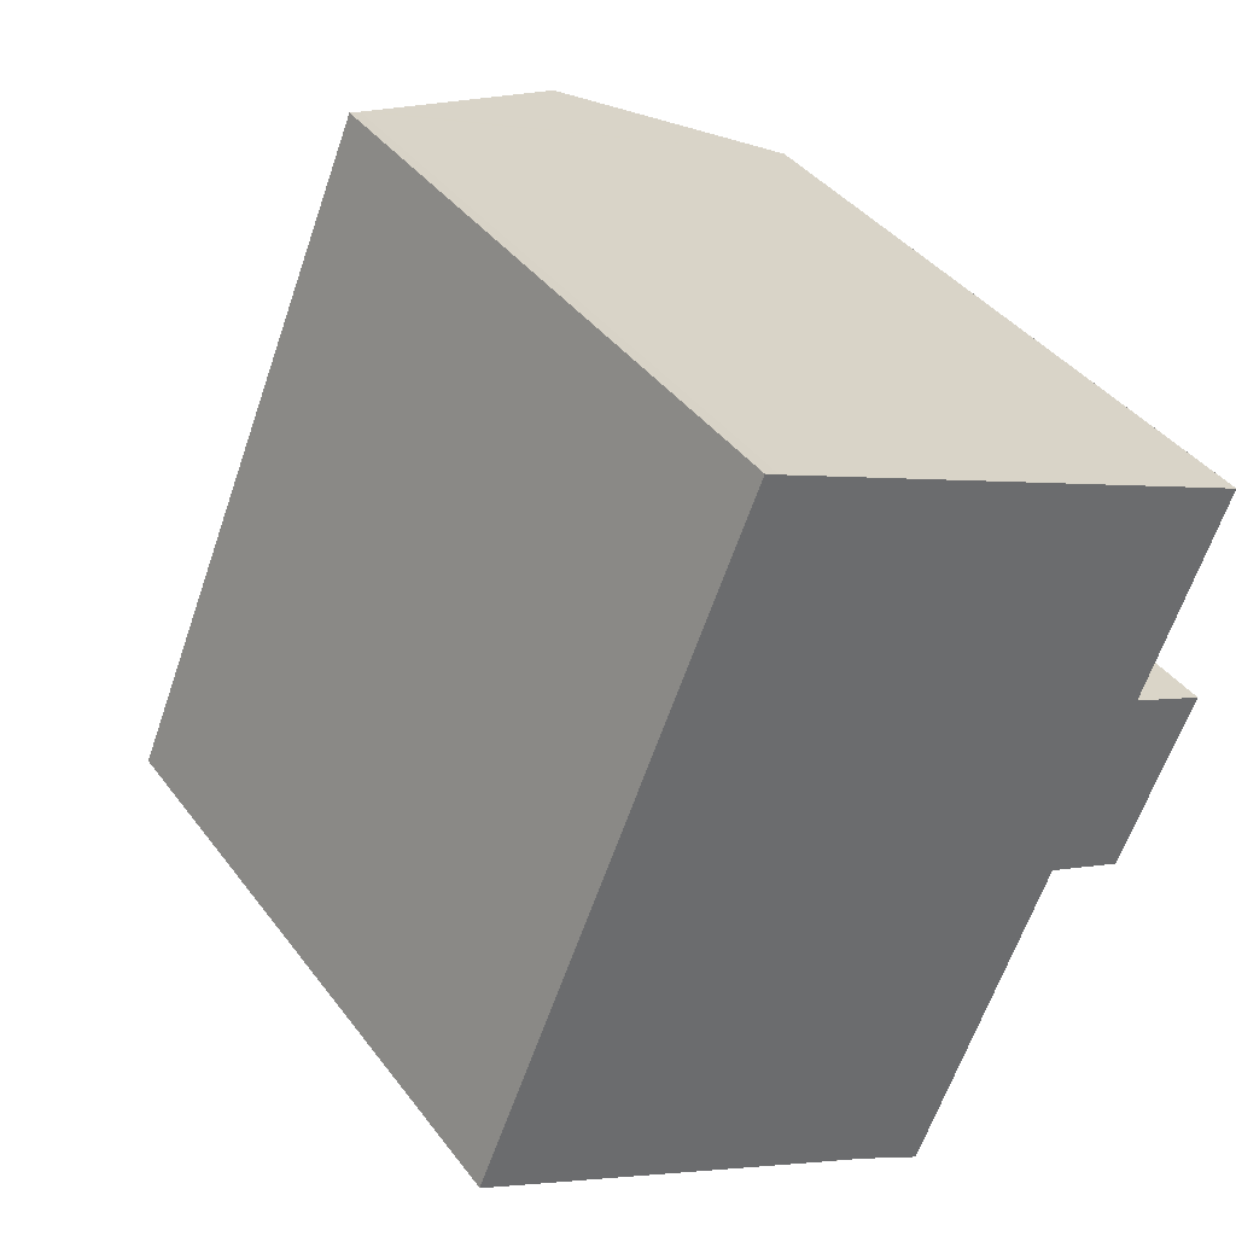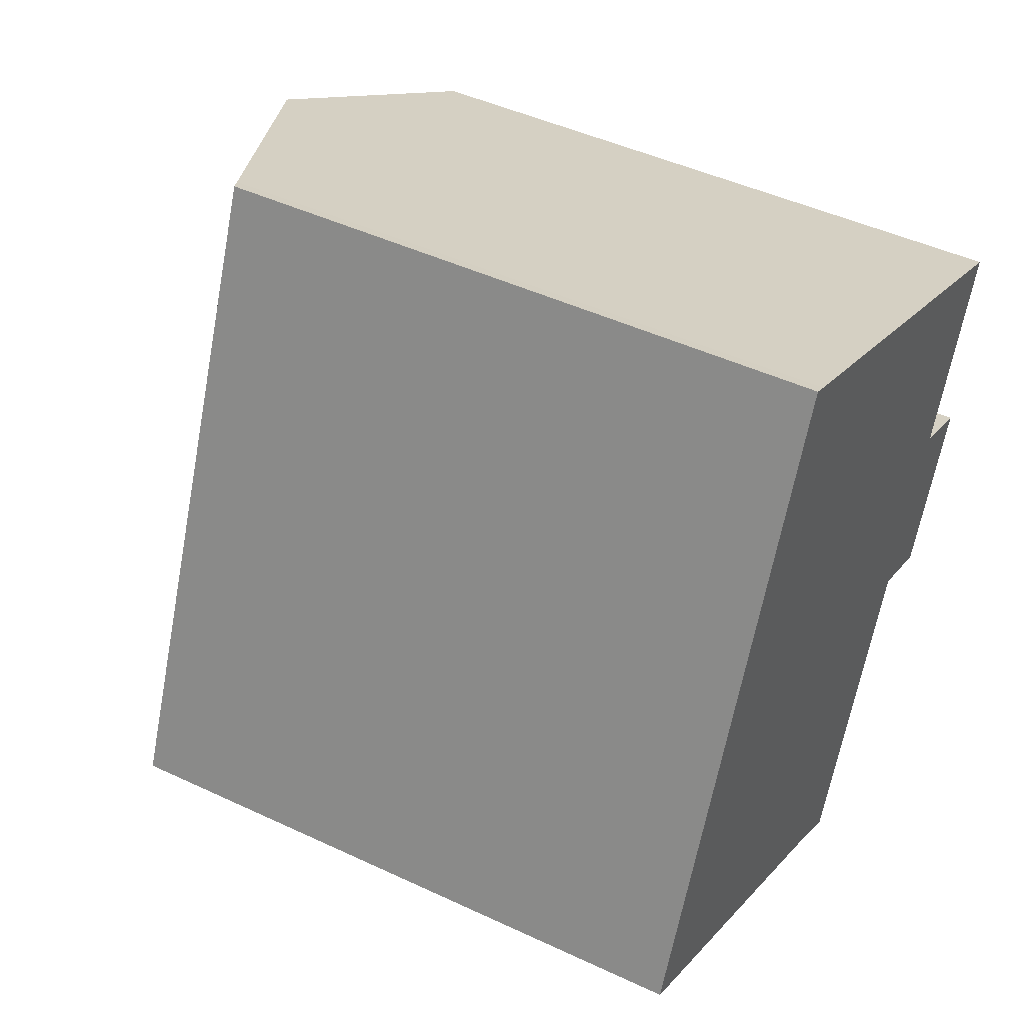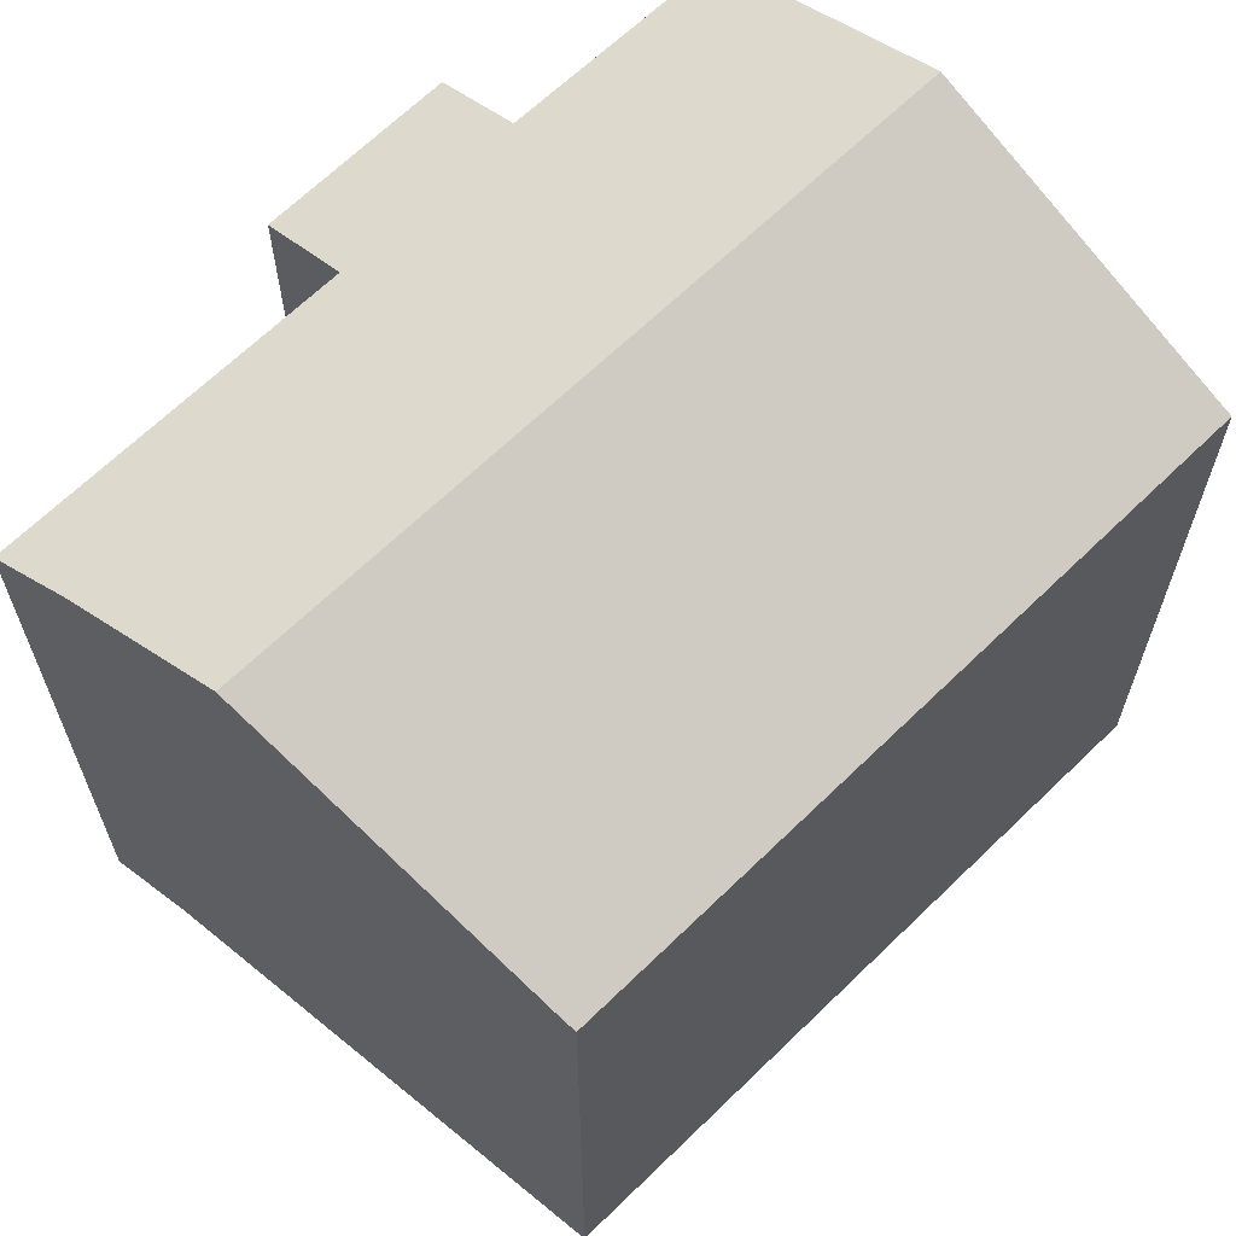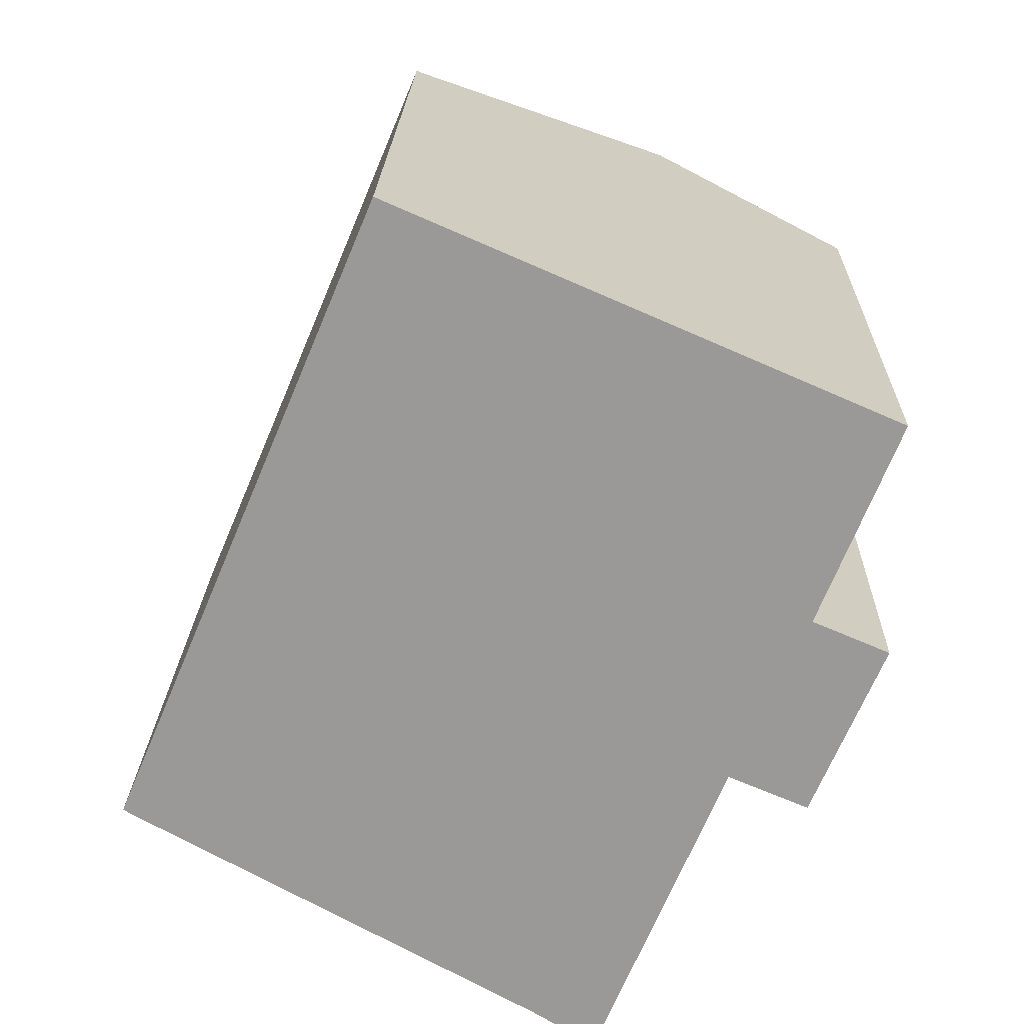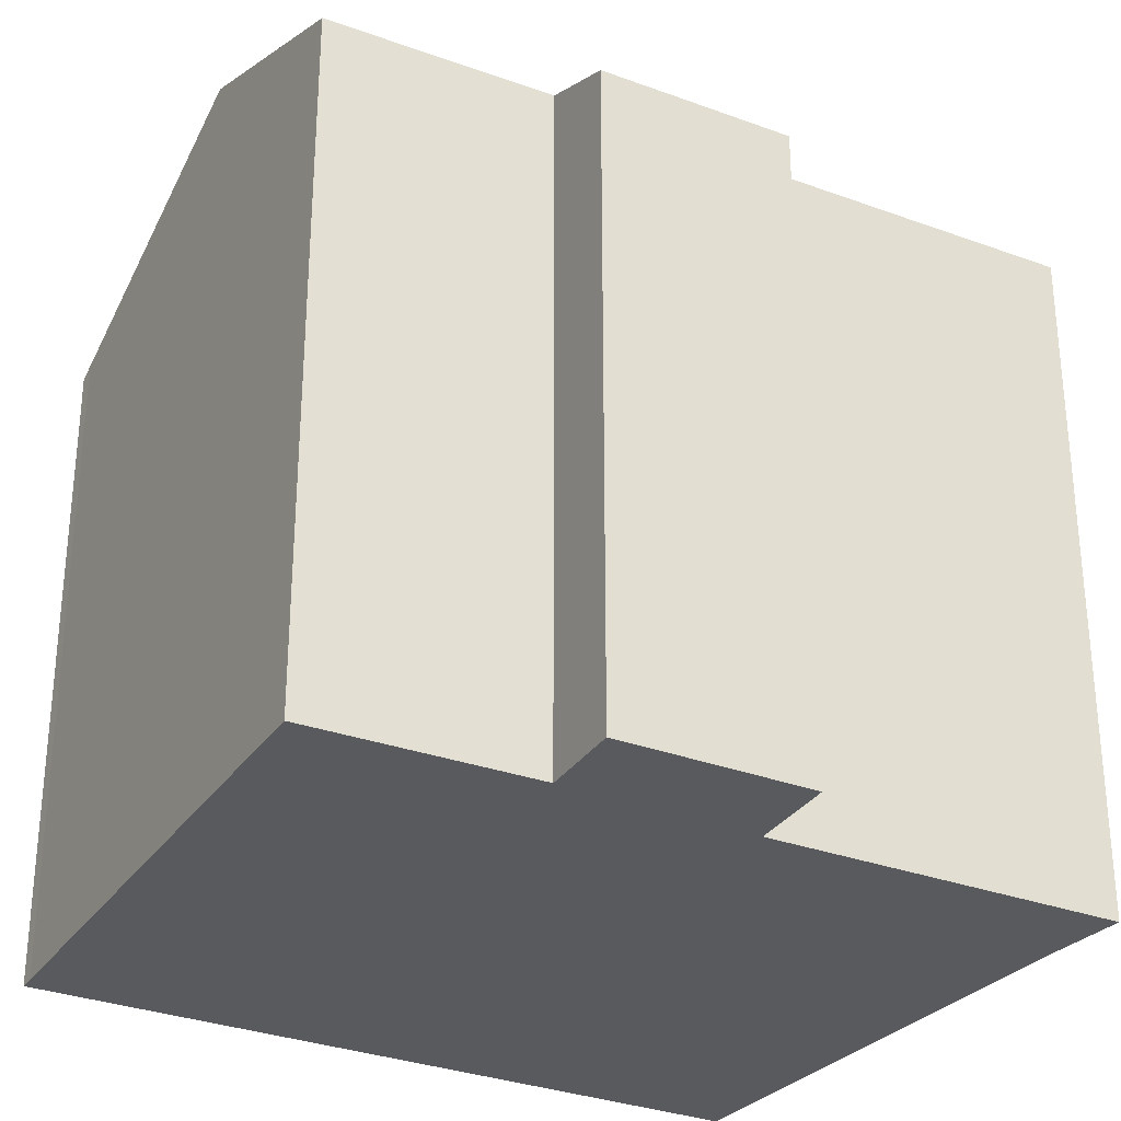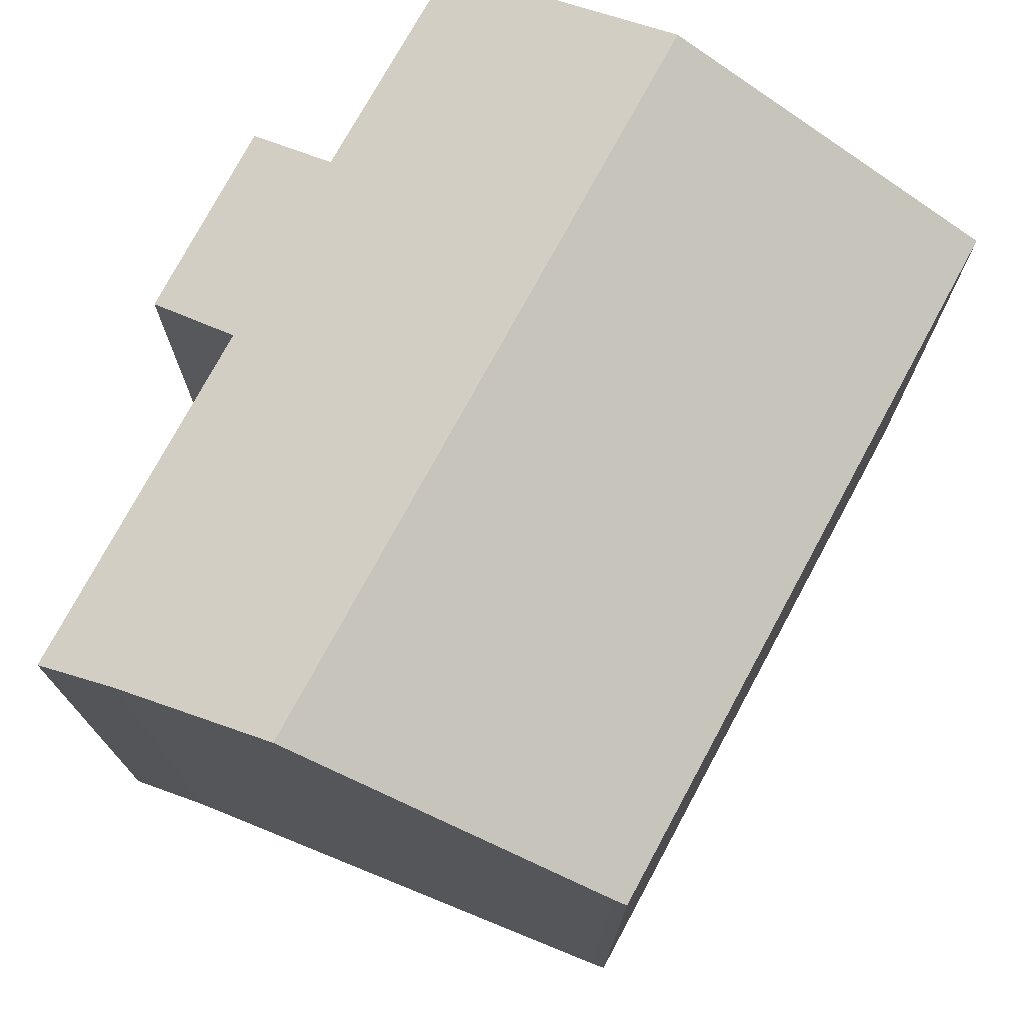
<metadata>
{"format":"obj","ext":"obj","renderer":"f3d","projection":"perspective","resolution":1024,"background":"white","views":[{"elev":39.4,"azim":-32.9,"up":"+Z"},{"elev":46.0,"azim":-61.7,"up":"+Z"},{"elev":66.5,"azim":-111.5,"up":"+Y"},{"elev":20.7,"azim":1.5,"up":"+Z"},{"elev":-31.3,"azim":84.9,"up":"+Y"},{"elev":75.8,"azim":-128.9,"up":"+Y"}]}
</metadata>
<code>
v  7.395 16.86 16.57
v  3.198 16.68 7.608
v  7.035 16.7 16.74
v  0 16.66 1.02e-15
v  0.532 16.91 -0.308
v  7.658 16.97 16.46
v  11.35 18.61 14.86
v  7.384 20.09 -4.106
v  14.66 20.09 13.43
v  14.52 20.09 13.08
v  18.23 16.69 0.305
v  18.13 17.57 5.668
v  20.15 16.67 4.813
v  19.89 17.59 10.06
v  20.27 17.59 11
v  18.91 17.58 7.608
v  16.12 17.62 1.189
v  10.94 18.44 -6.078
v  12.65 17.63 -7.116
v  7.395 -1.015e-15 16.57
v  7.035 -1.025e-15 16.74
v  14.66 -8.222e-16 13.43
v  20.27 -6.734e-16 11
v  7.658 -1.008e-15 16.46
v  11.35 -9.1e-16 14.86
v  18.13 -3.471e-16 5.668
v  20.15 -2.947e-16 4.813
v  18.91 -4.659e-16 7.608
v  19.89 -6.161e-16 10.06
v  18.23 -1.868e-17 0.305
v  12.65 4.357e-16 -7.116
v  16.12 -7.281e-17 1.189
v  10.94 3.722e-16 -6.078
v  0.272 16.79 -0.164
v  7.384 2.514e-16 -4.106
v  0.272 1.004e-17 -0.164
v  0.532 1.886e-17 -0.308
v  0 0 0
v  3.198 -4.659e-16 7.608
g defaultobject
f 1 2 3
f 2 1 4
f 4 1 5
f 5 1 6
f 5 6 7
f 5 7 8
f 8 7 9
f 8 9 10
f 11 12 13
f 14 9 15
f 9 14 16
f 9 16 10
f 10 16 8
f 8 16 12
f 8 12 17
f 17 12 11
f 8 17 18
f 18 17 19
f 3 20 1
f 20 3 21
f 7 15 9
f 15 7 6
f 15 6 1
f 15 1 20
f 15 20 22
f 15 22 23
f 22 20 24
f 22 24 25
f 26 13 12
f 13 26 27
f 23 14 15
f 14 23 16
f 16 23 12
f 12 23 28
f 12 28 26
f 28 23 29
f 13 30 11
f 30 13 27
f 17 31 19
f 31 17 32
f 11 32 17
f 32 11 30
f 19 33 18
f 33 19 31
f 33 8 18
f 8 33 5
f 5 33 34
f 34 33 35
f 34 35 36
f 36 35 37
f 36 4 34
f 4 36 38
f 2 21 3
f 21 2 4
f 21 4 39
f 39 4 38
f 27 26 30
f 36 39 38
f 39 36 37
f 39 37 35
f 39 35 21
f 21 35 33
f 21 33 31
f 21 31 32
f 21 32 20
f 20 32 24
f 24 32 25
f 25 32 22
f 22 32 30
f 22 30 26
f 22 26 28
f 22 28 23
f 23 28 29

</code>
